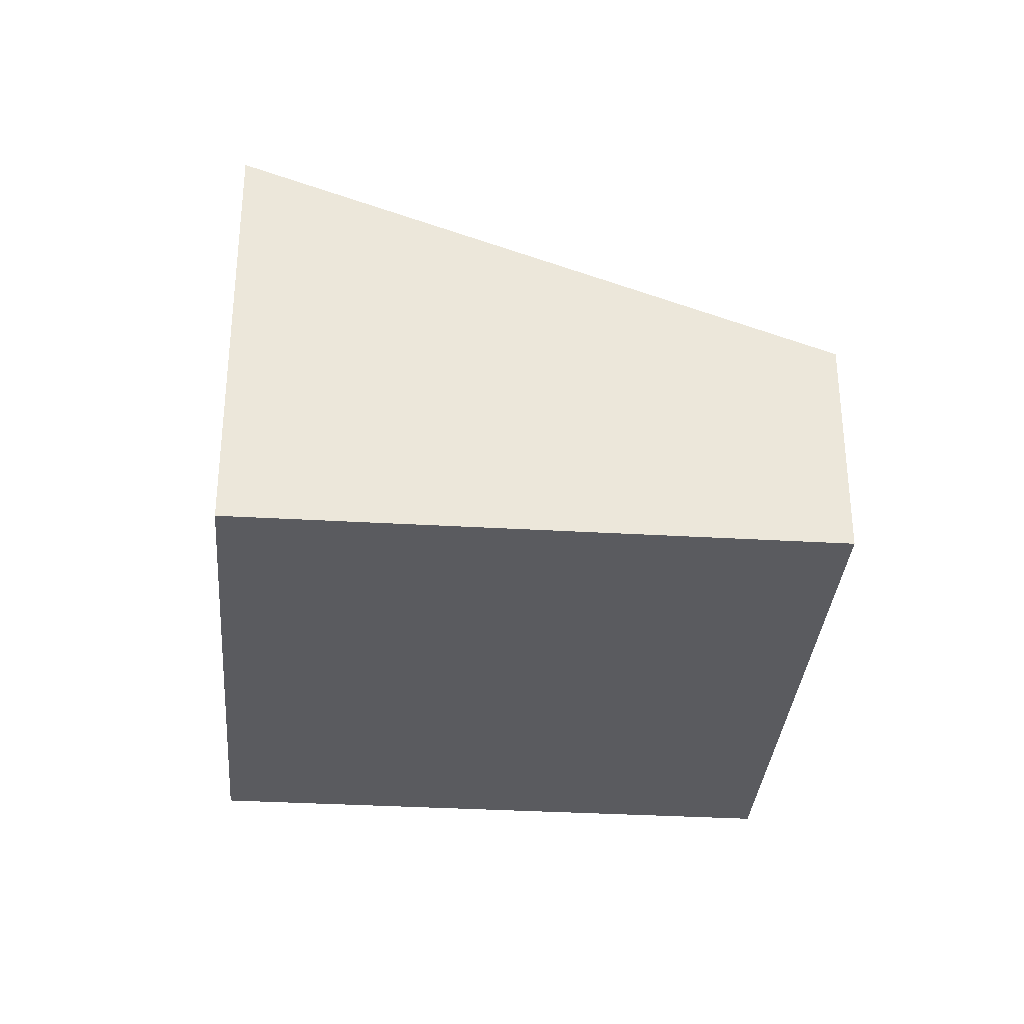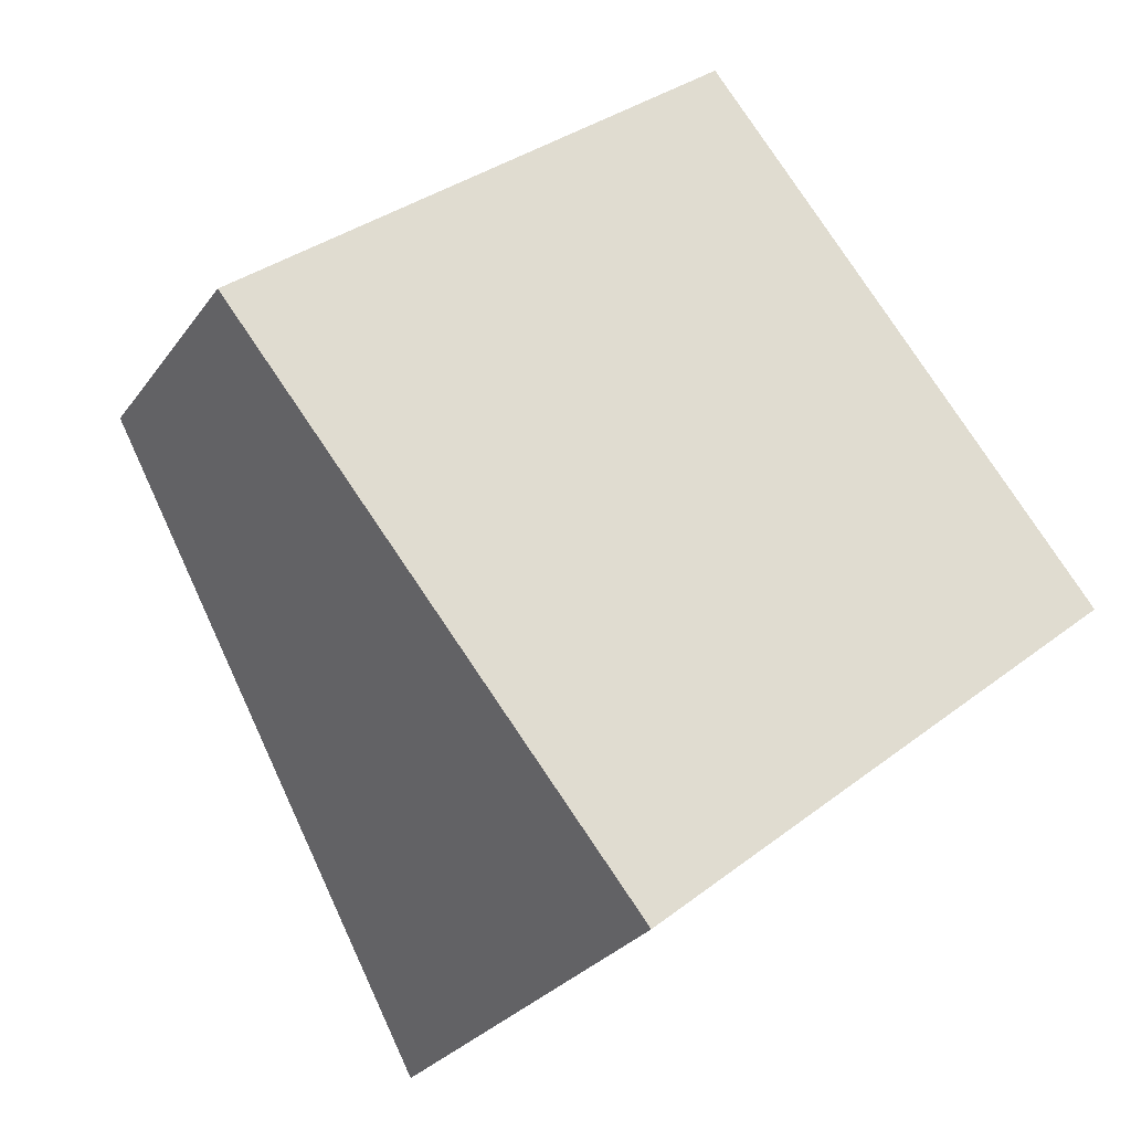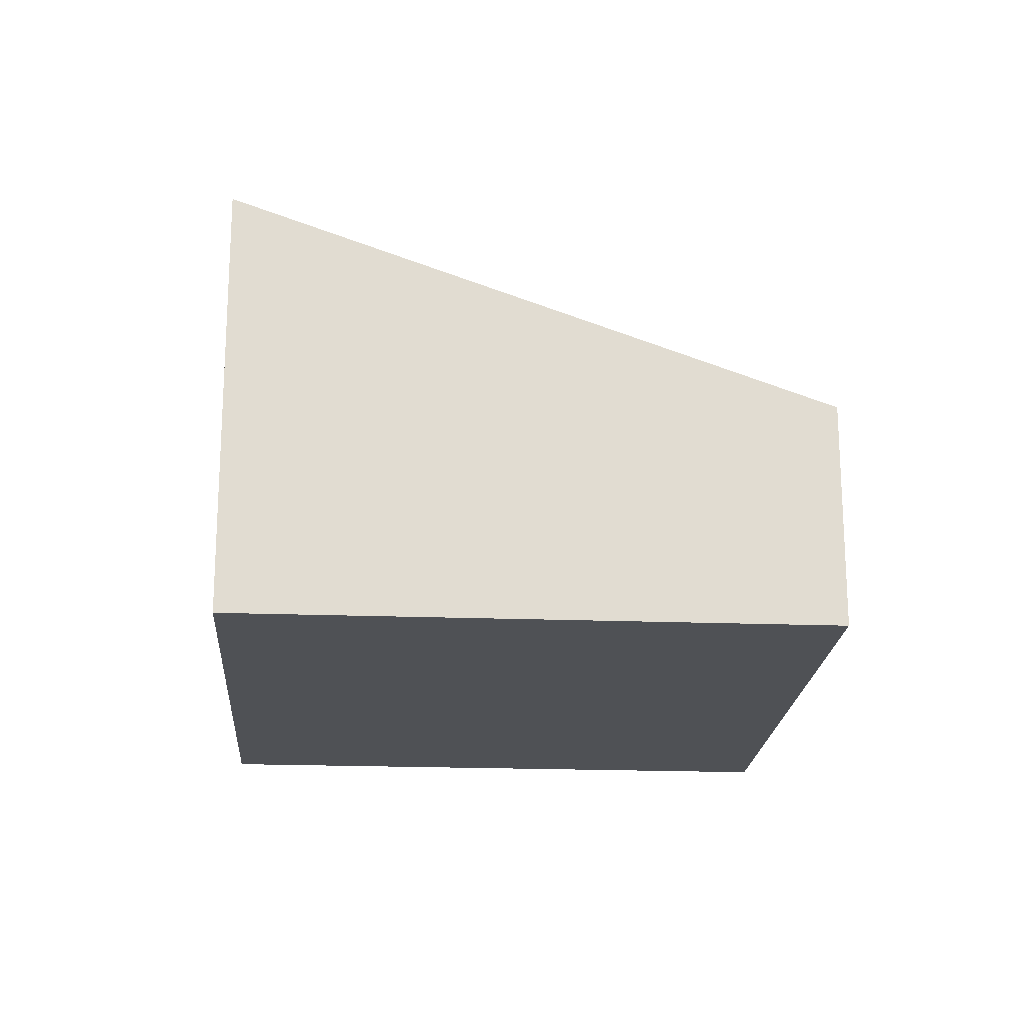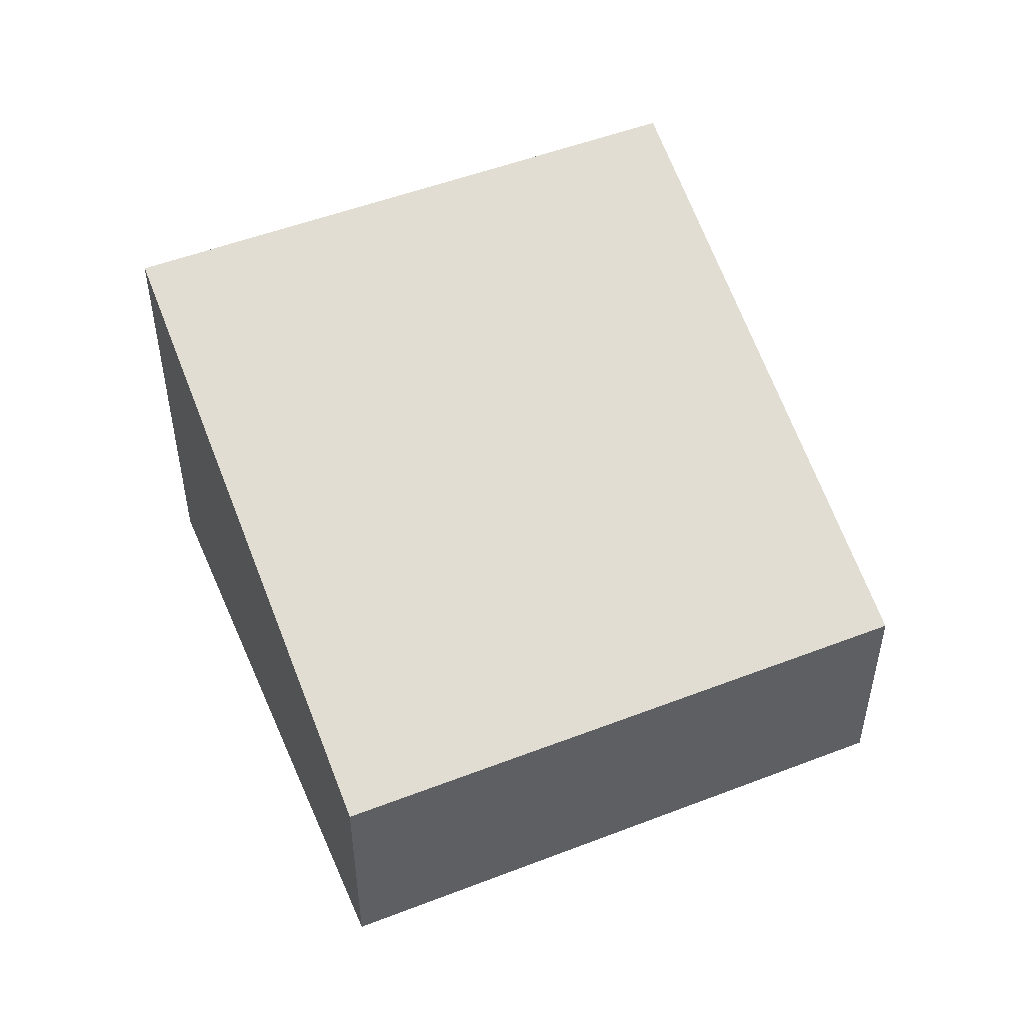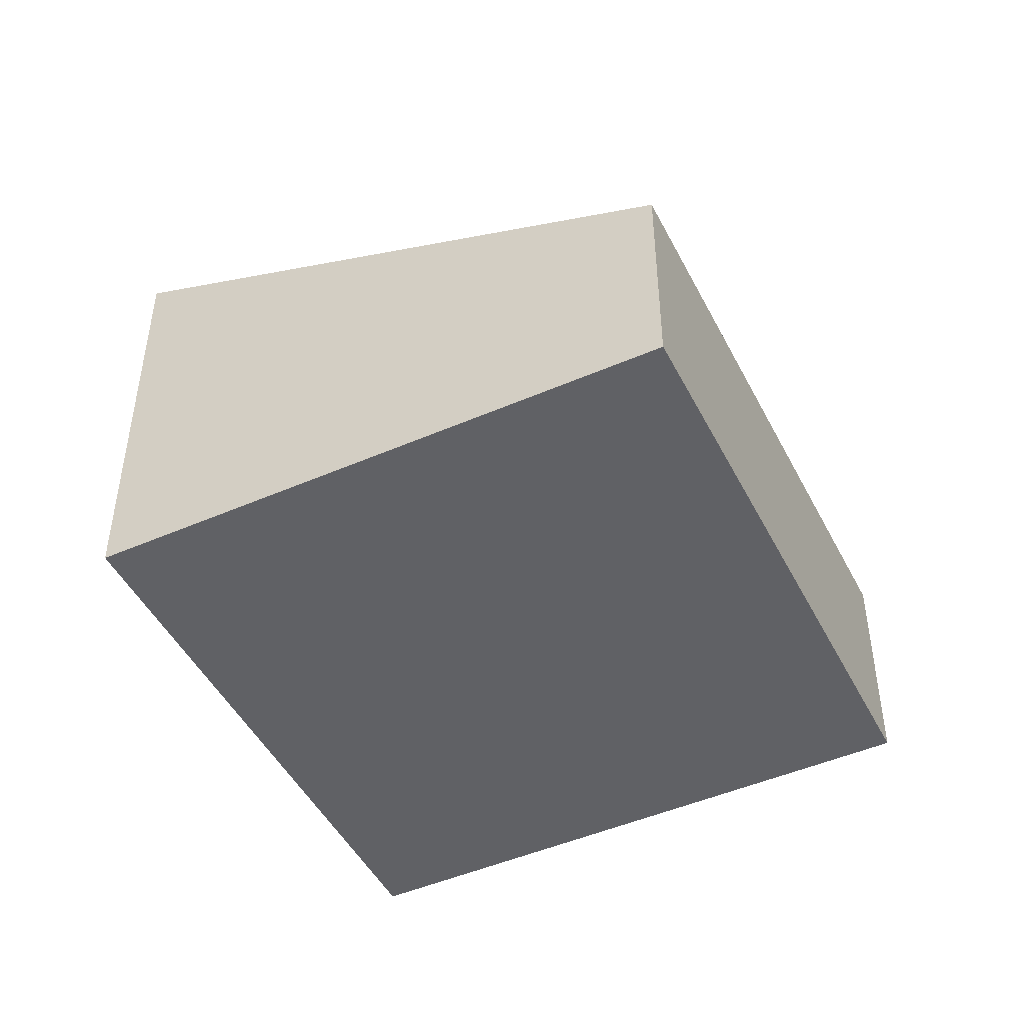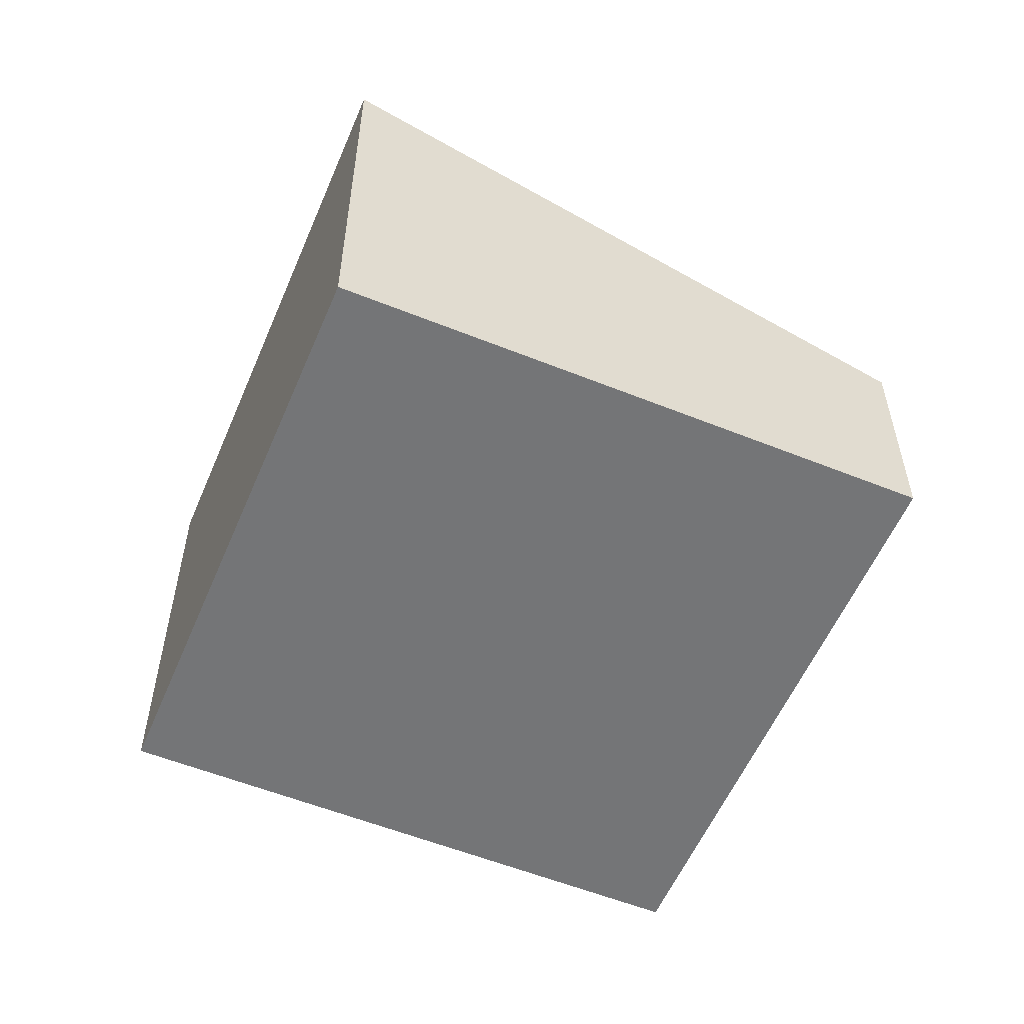
<metadata>
{"format":"obj","ext":"obj","renderer":"f3d","projection":"perspective","resolution":1024,"background":"white","views":[{"elev":-33.3,"azim":-134.1,"up":"+Y"},{"elev":-27.6,"azim":-27.9,"up":"+Z"},{"elev":-20.0,"azim":-133.4,"up":"+Y"},{"elev":51.1,"azim":-62.3,"up":"+Y"},{"elev":-47.5,"azim":-103.3,"up":"+Y"},{"elev":-56.4,"azim":-152.3,"up":"+Y"}]}
</metadata>
<code>
v  0 2.467 1.511e-16
v  9.287 4.757 -0.902
v  4.197 4.757 -5.095
v  5.091 2.467 4.193
v  4.197 3.12e-16 -5.095
v  0 0 0
v  5.091 -2.567e-16 4.193
v  9.287 5.523e-17 -0.902
g defaultobject
f 1 2 3
f 2 1 4
f 5 1 3
f 1 5 6
f 6 4 1
f 4 6 7
f 4 8 2
f 8 4 7
f 8 3 2
f 3 8 5
f 8 6 5
f 6 8 7

</code>
